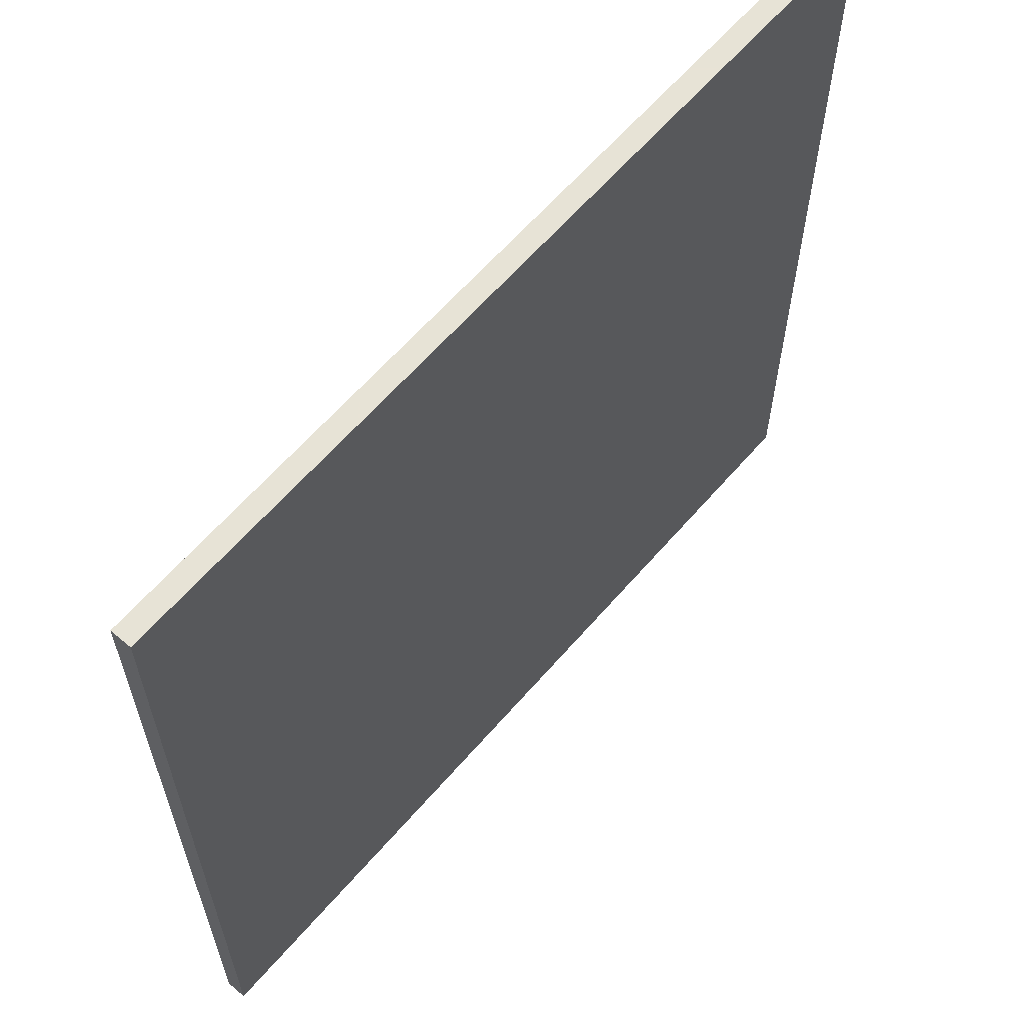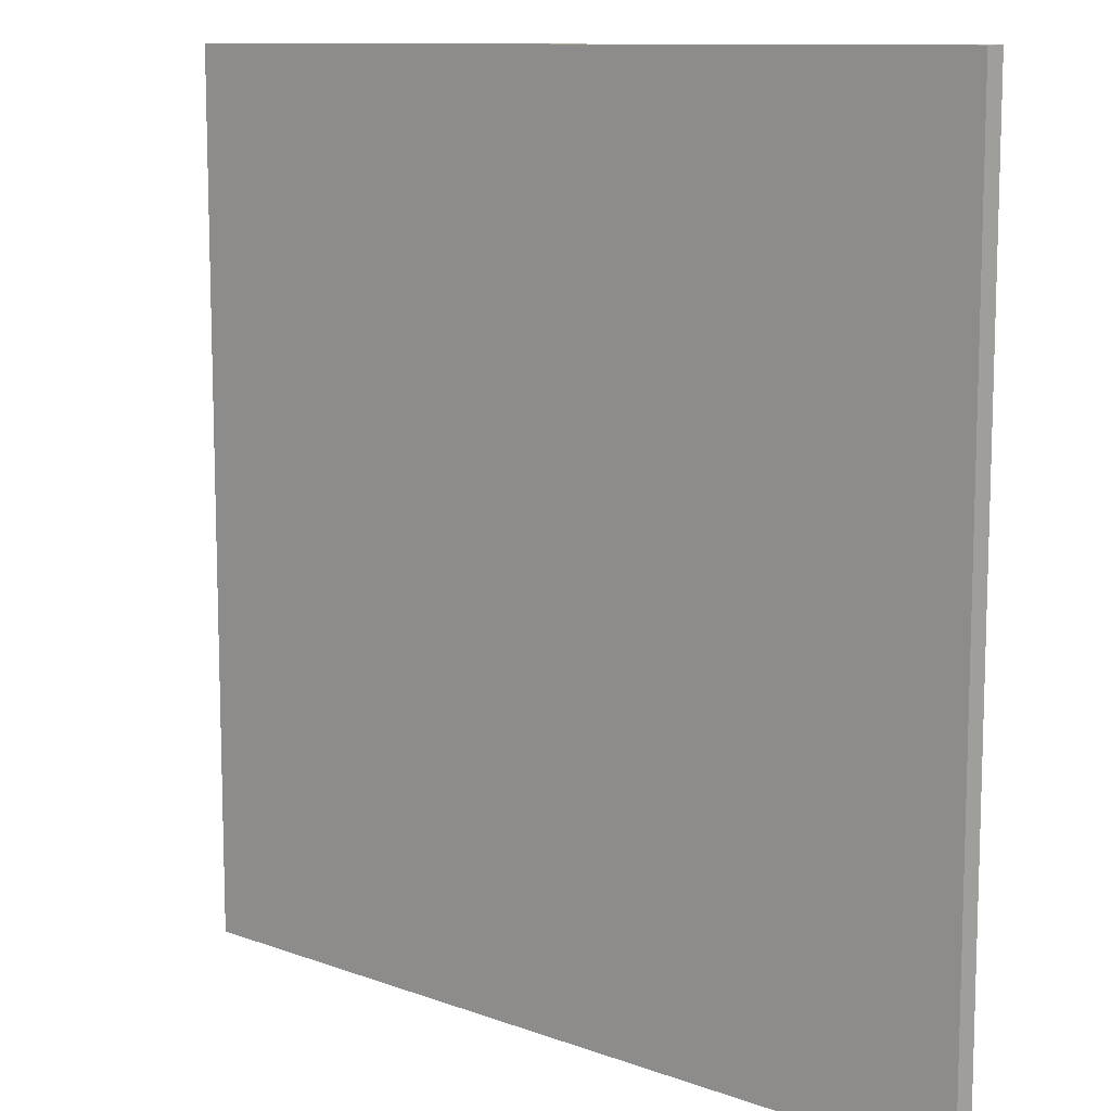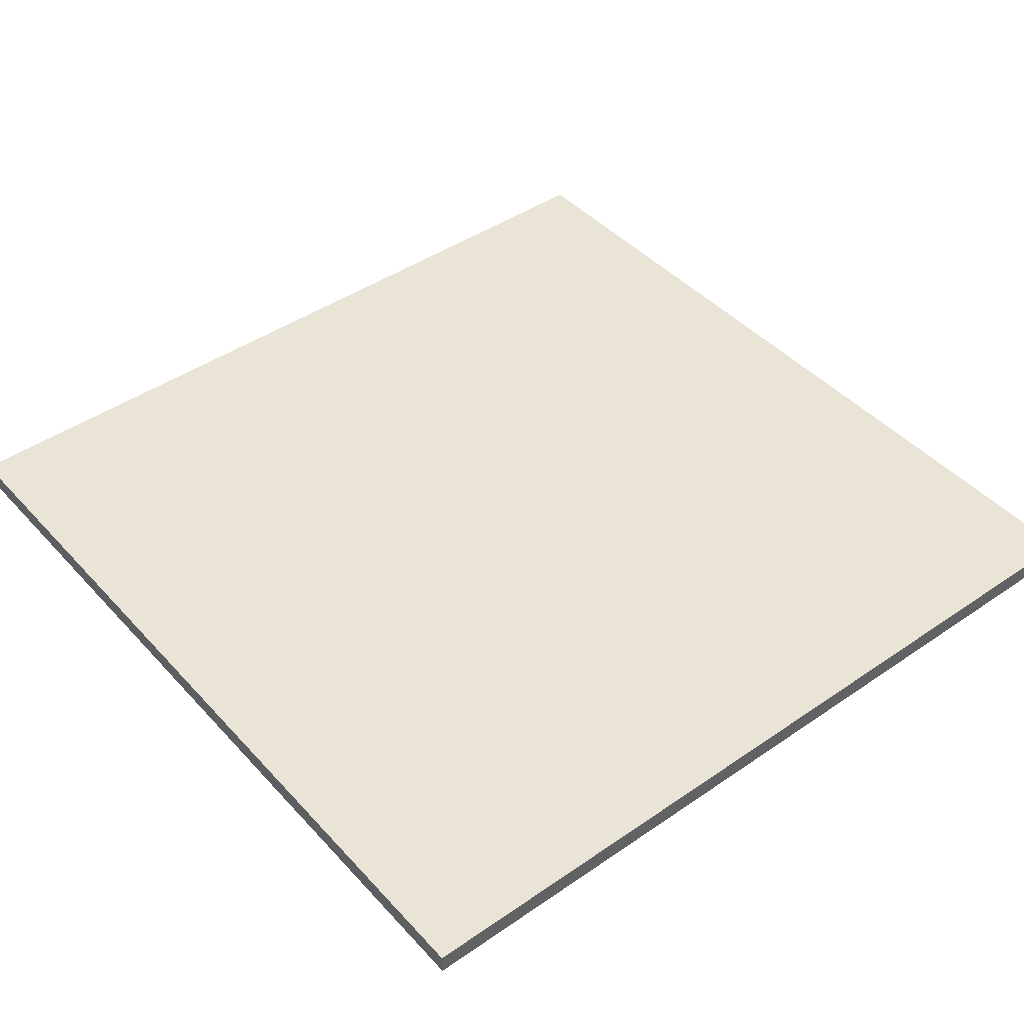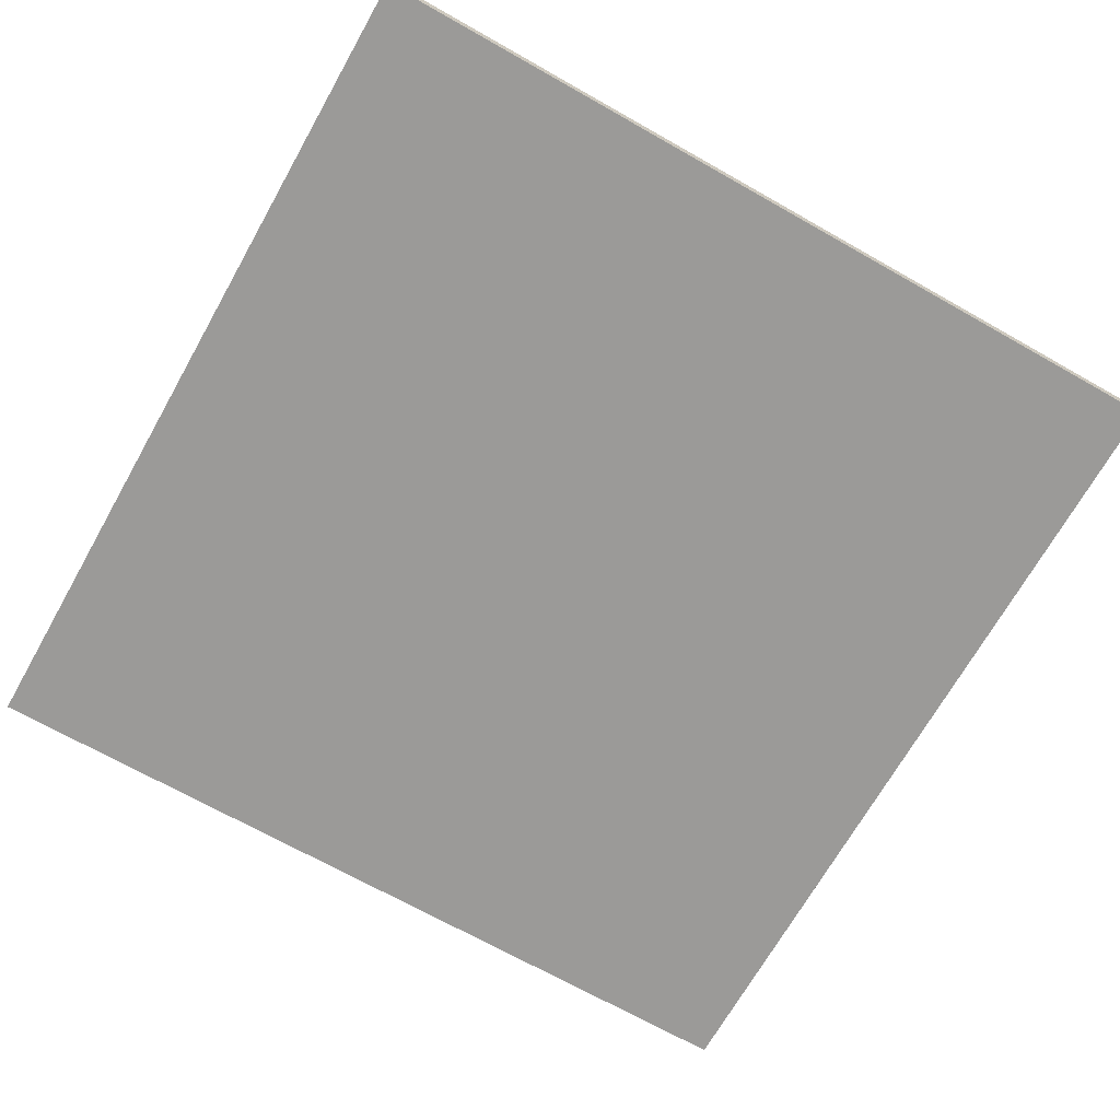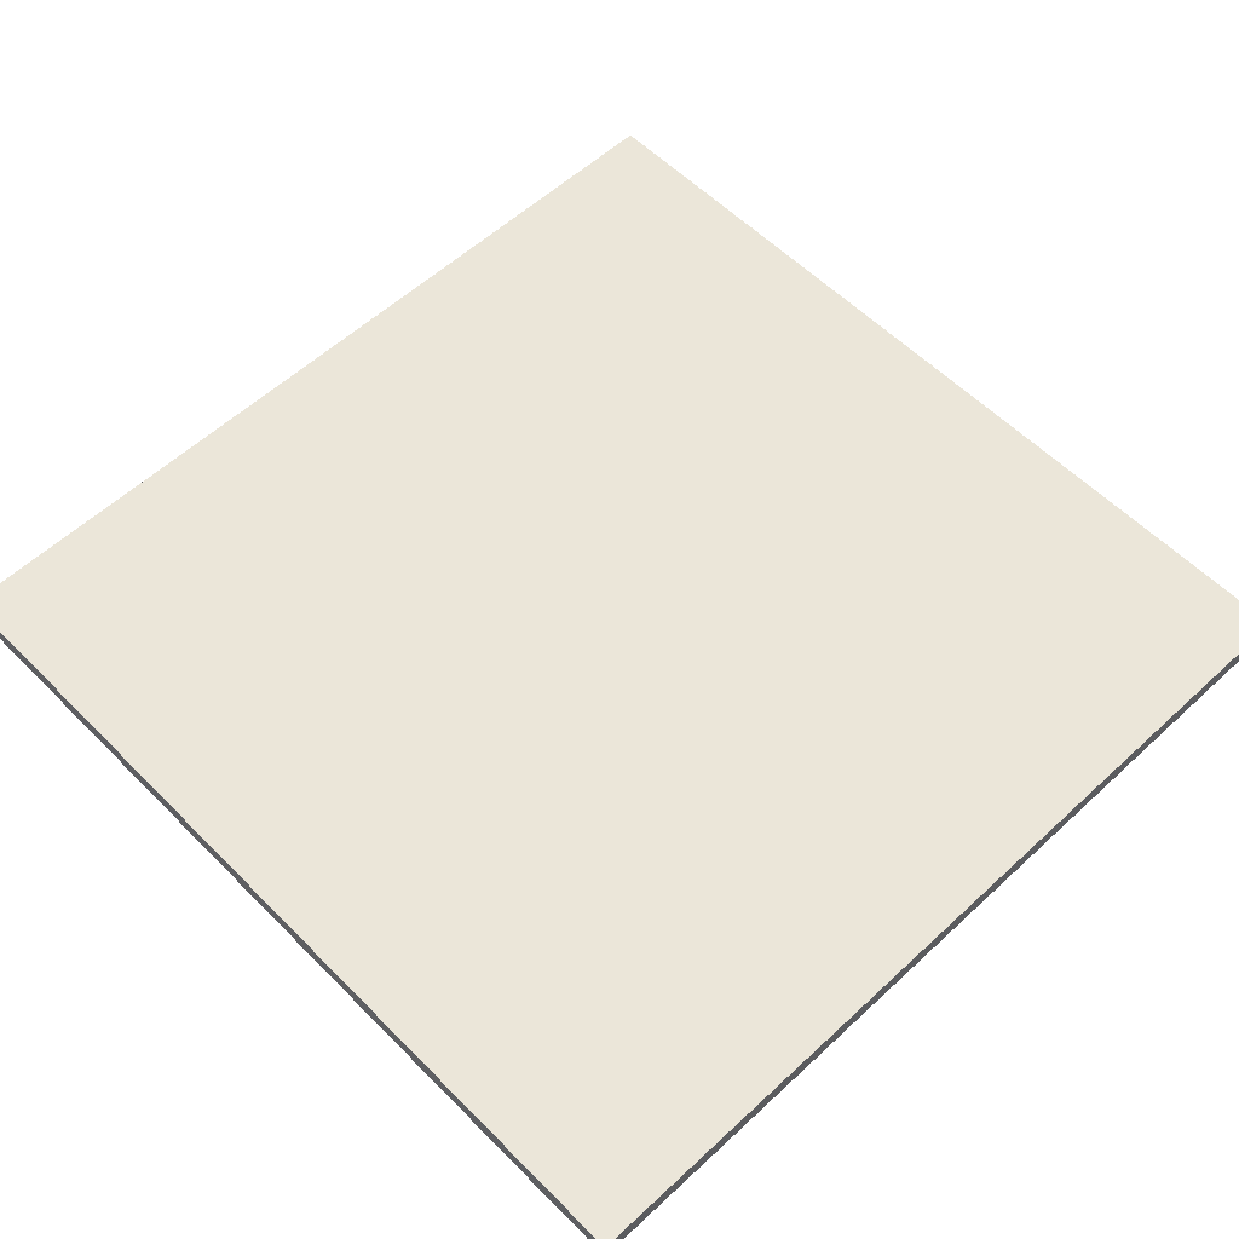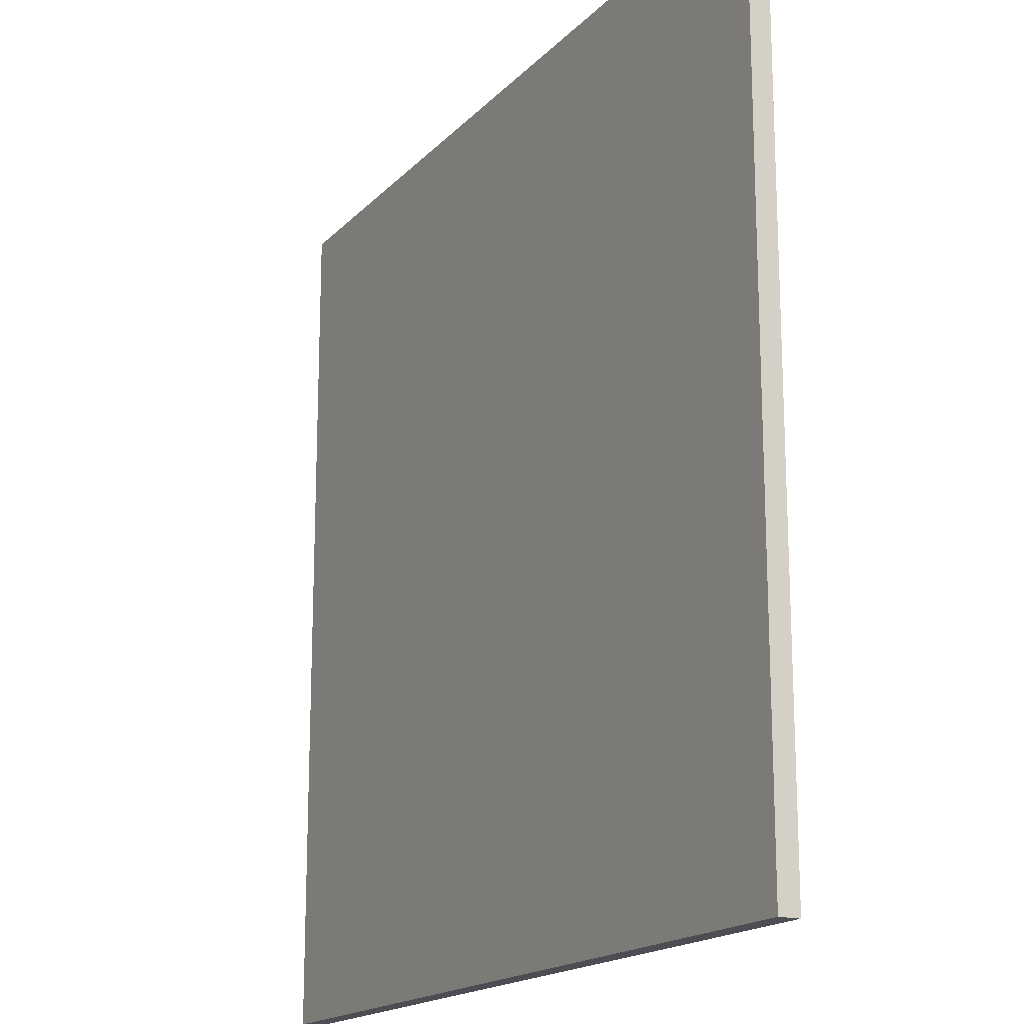
<metadata>
{"format":"obj","ext":"obj","renderer":"f3d","projection":"perspective","resolution":1024,"background":"white","views":[{"elev":62.6,"azim":130.8,"up":"+Y"},{"elev":10.7,"azim":42.3,"up":"+Y"},{"elev":43.9,"azim":51.1,"up":"+Z"},{"elev":-69.4,"azim":-119.5,"up":"+Z"},{"elev":57.3,"azim":-43.9,"up":"+Z"},{"elev":-17.3,"azim":61.7,"up":"+Y"}]}
</metadata>
<code>
o base_Cube.004
v 0.42 0.42 0.01
v -0.42 0.42 -0.01
v -0.42 0.42 0.01
v 0.42 -0.42 0.01
v 0.42 0.42 -0.01
v -0.42 -0.42 0.01
v 0.42 -0.42 -0.01
v -0.42 -0.42 -0.01
f 1 2 3
f 4 5 1
f 6 7 4
f 3 8 6
f 5 8 2
f 4 3 6
f 1 5 2
f 4 7 5
f 6 8 7
f 3 2 8
f 5 7 8
f 4 1 3

</code>
